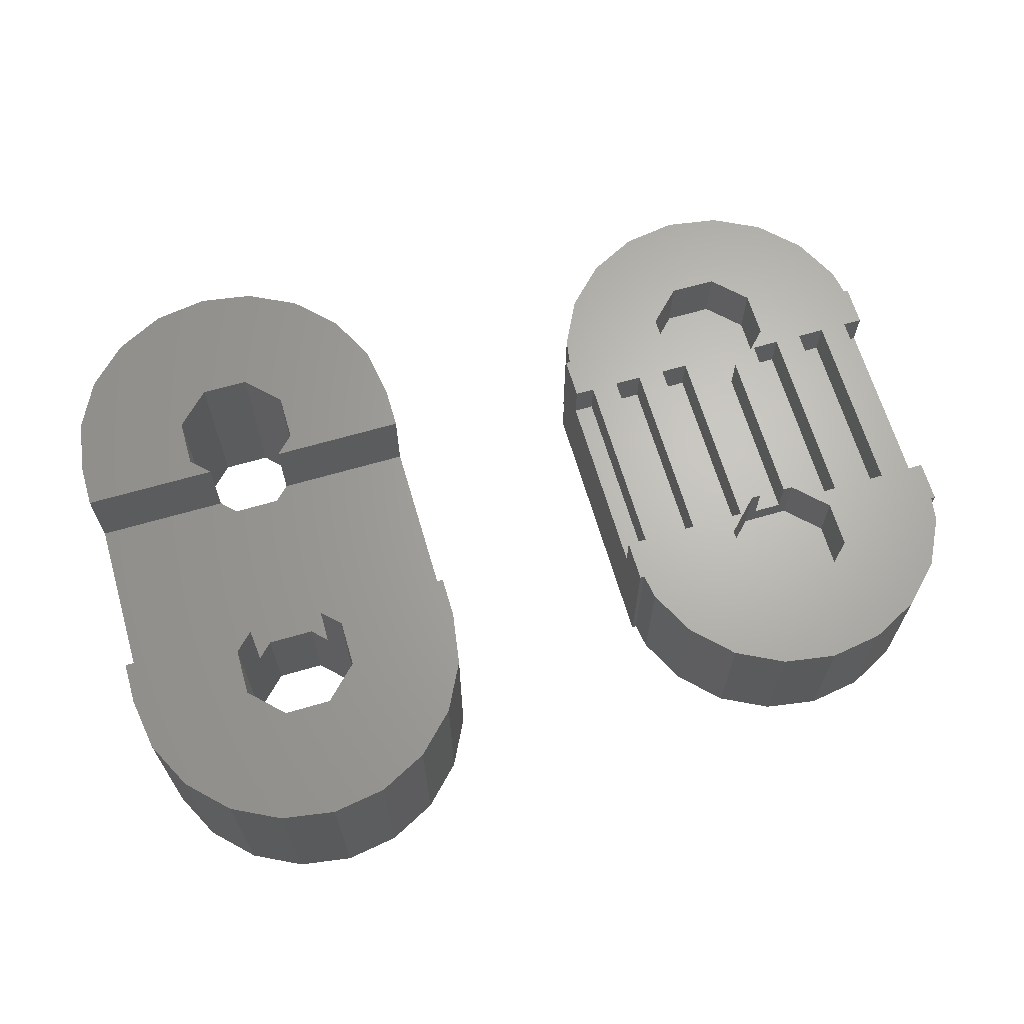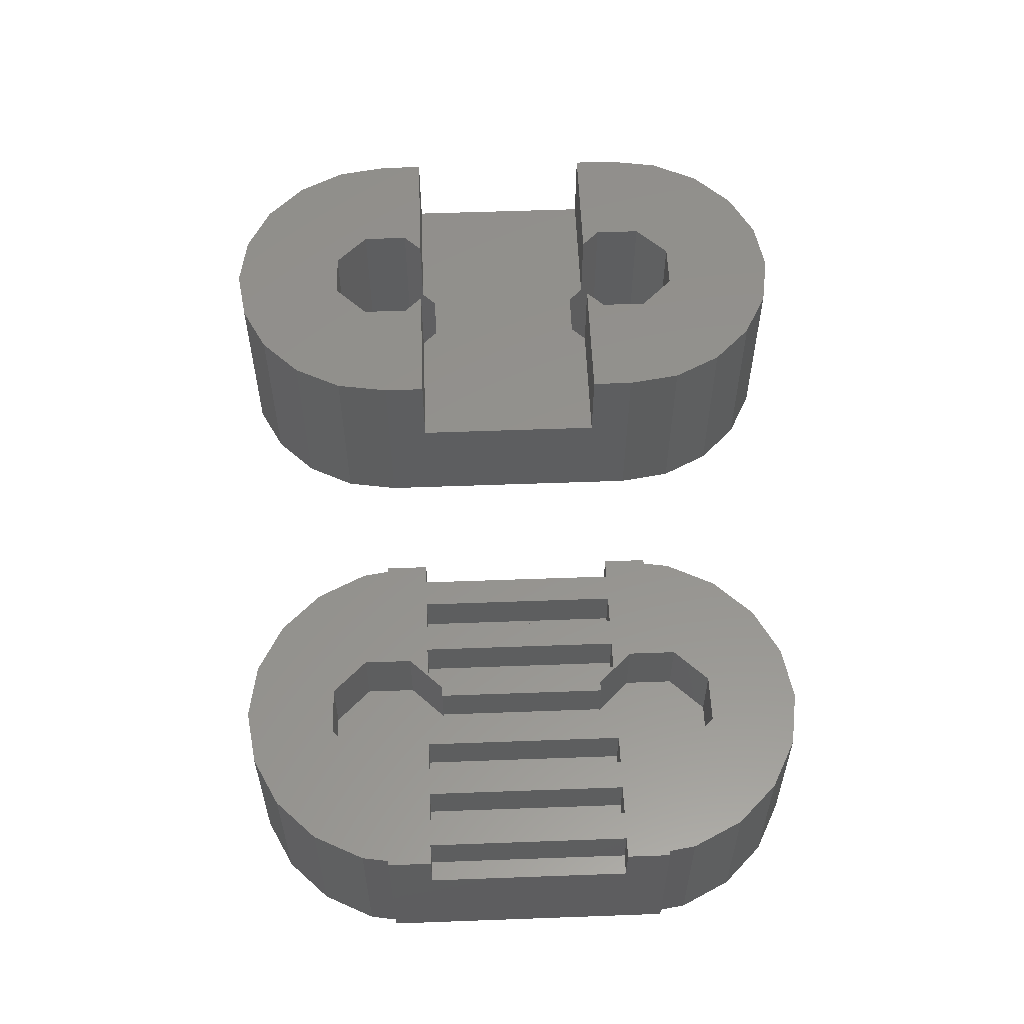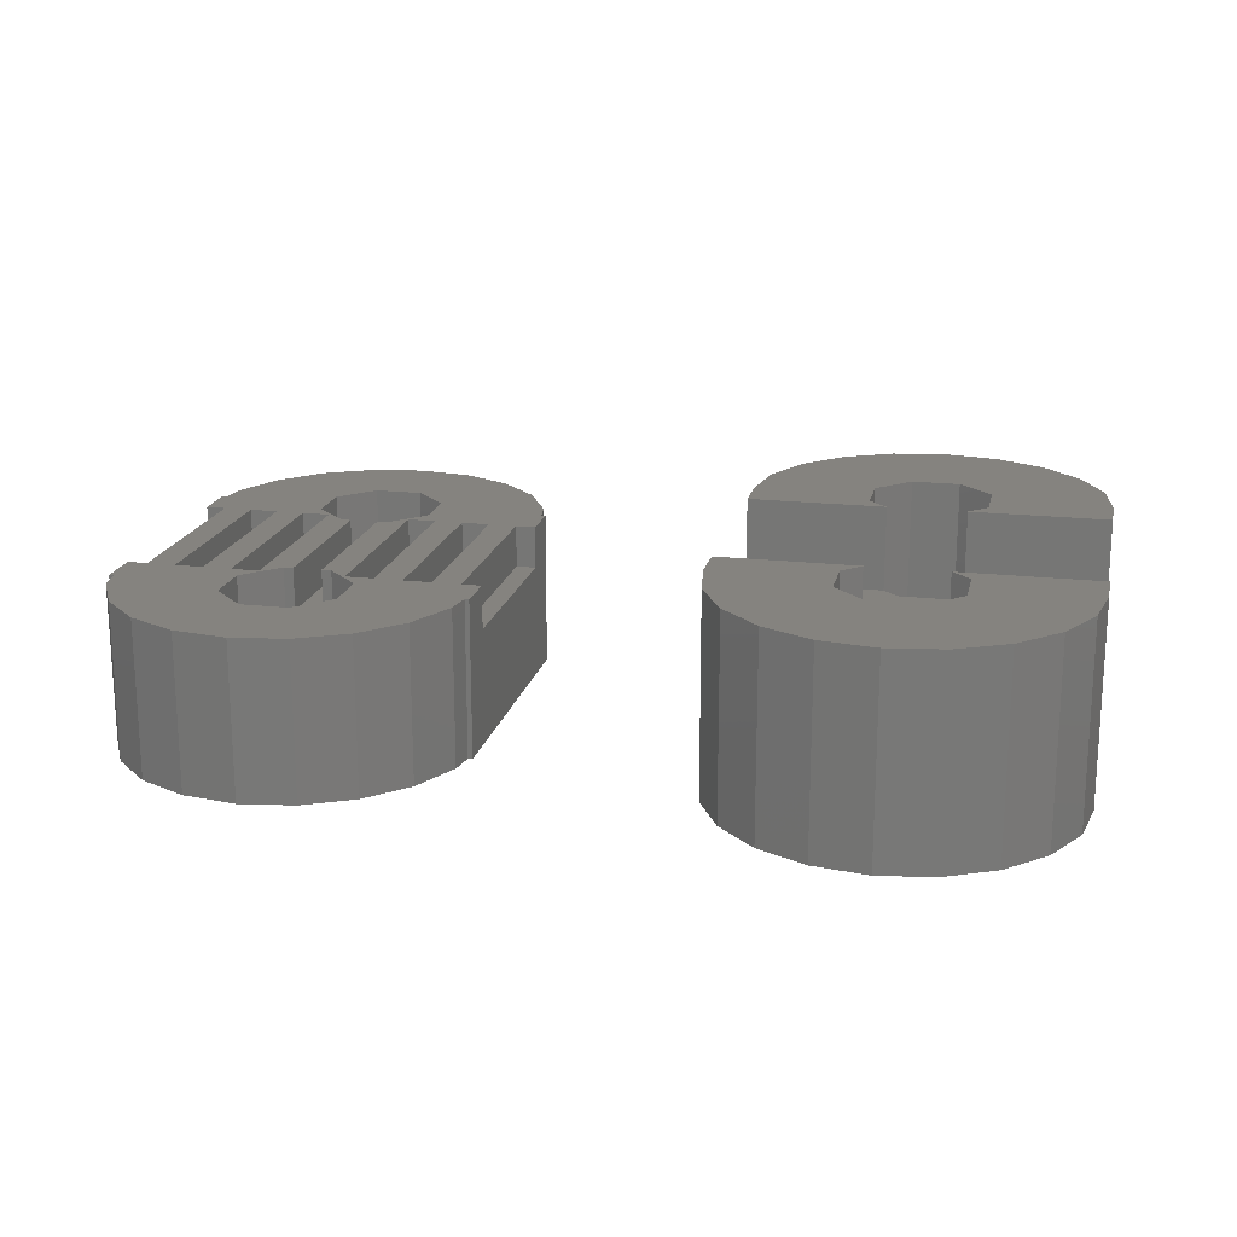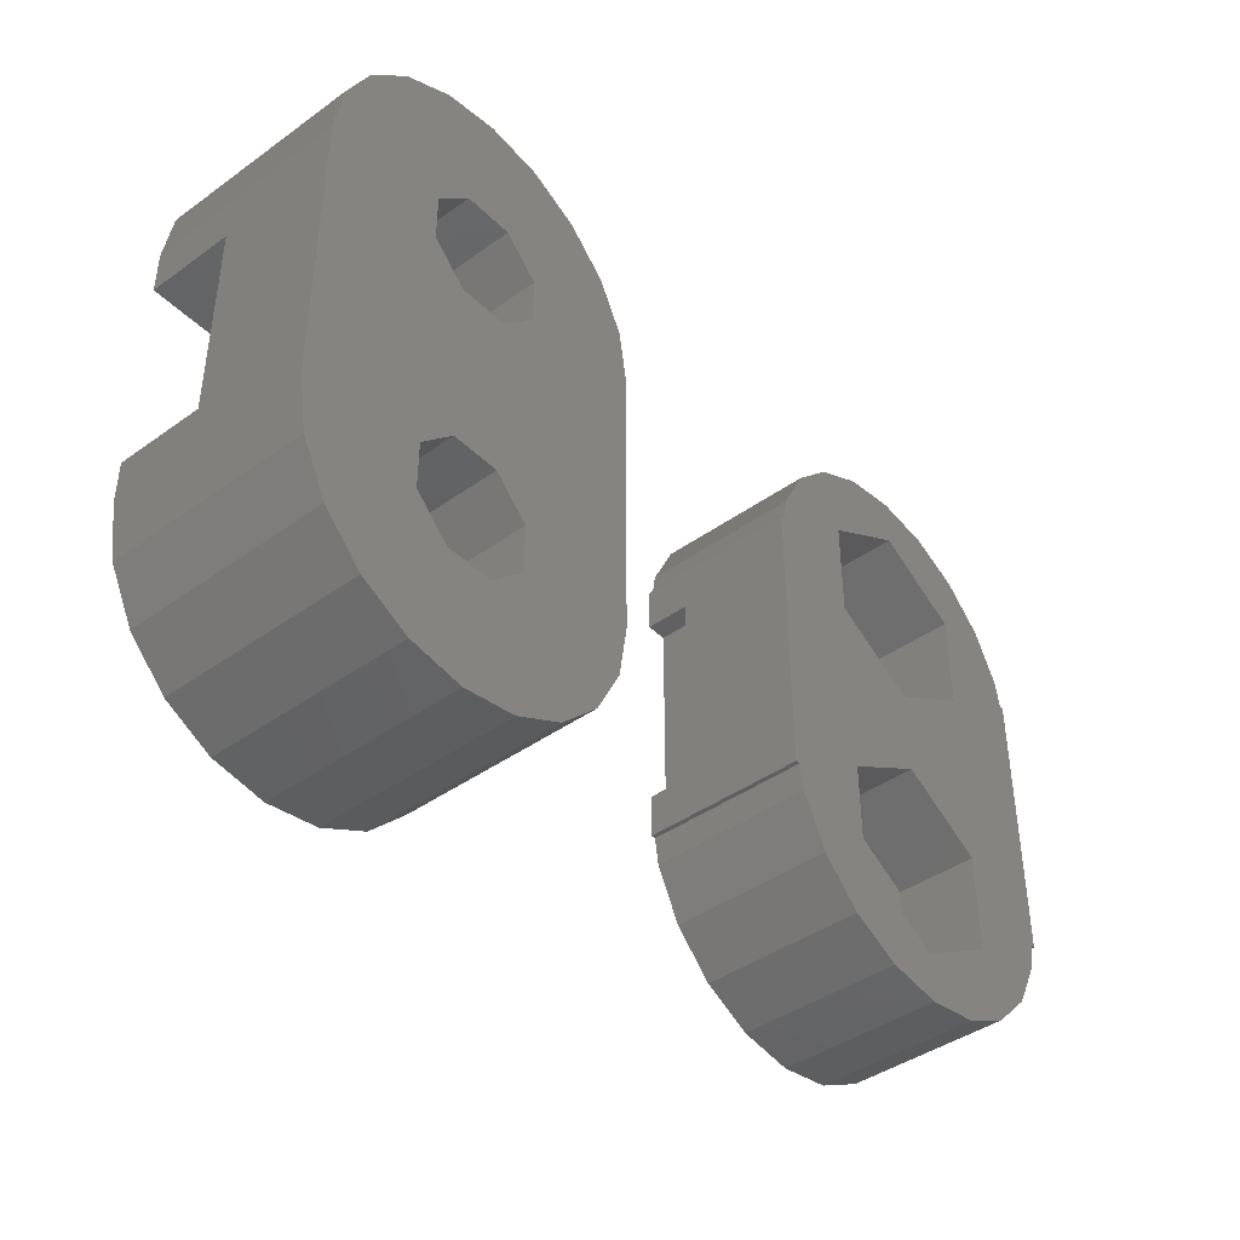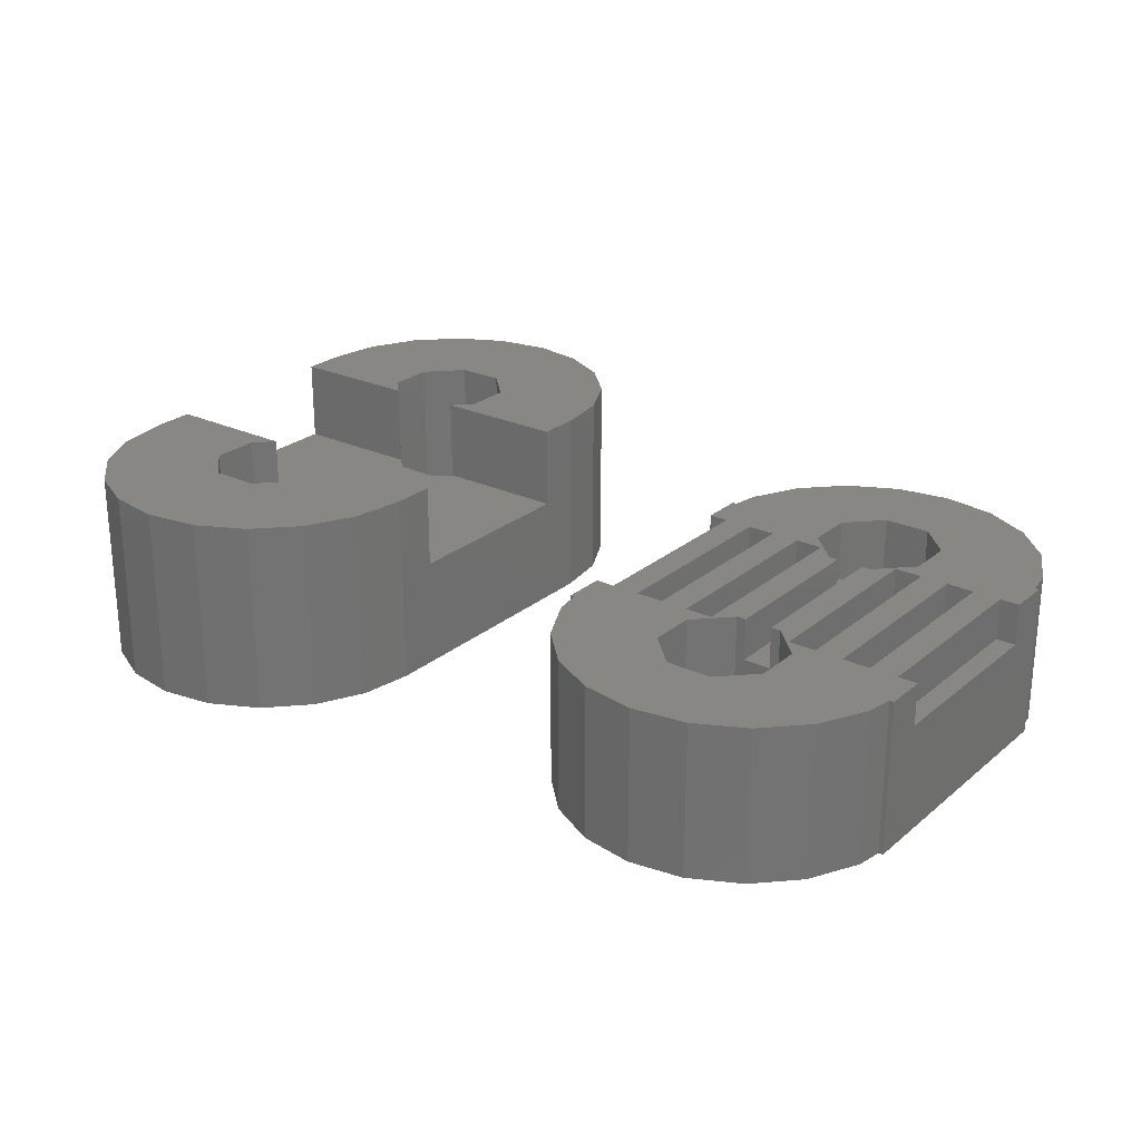
<metadata>
{"format":"stl","ext":"stl","renderer":"f3d","projection":"perspective","resolution":1024,"background":"white","views":[{"elev":65.8,"azim":163.7,"up":"+Z"},{"elev":56.2,"azim":-92.2,"up":"+Z"},{"elev":18.5,"azim":12.4,"up":"+Z"},{"elev":-42.3,"azim":130.6,"up":"+Y"},{"elev":25.0,"azim":-142.8,"up":"+Z"}]}
</metadata>
<code>
# stl→obj: 256 verts, 512 faces
v 3.8 -5 0
v 3.8 5 0
v 4.103 -6.916 0
v 4.103 6.916 0
v 4.984 8.644 0
v 6.356 10.02 0
v 8.084 10.9 0
v 7.967 5.842 0
v 10 11.2 0
v 9.158 7.033 0
v 11.92 10.9 0
v 10.84 7.033 0
v 13.64 10.02 0
v 12.03 5.842 0
v 15.02 8.644 0
v 12.03 4.158 0
v 15.9 6.916 0
v 16.2 5 0
v 12.03 -4.158 0
v 16.2 -5 0
v 12.03 -5.842 0
v 15.9 -6.916 0
v 10.84 -7.033 0
v 15.02 -8.644 0
v 13.64 -10.02 0
v 11.92 -10.9 0
v 10 -11.2 0
v 8.084 -10.9 0
v 6.356 -10.02 0
v 4.984 -8.644 0
v 7.967 -4.158 0
v 7.967 4.158 0
v 7.967 -5.842 0
v 9.158 -7.033 0
v 10.84 -2.967 0
v 9.158 -2.967 0
v 9.158 2.967 0
v 10.84 2.967 0
v 3.8 3.5 4
v 3.8 -3.5 4
v 3.8 -5 7
v 3.8 3.5 7
v 3.8 5 7
v 3.8 -3.5 7
v 4.103 -6.916 7
v 4.984 -8.644 7
v 6.356 -10.02 7
v 8.084 -10.9 7
v 10 -11.2 7
v 11.92 -10.9 7
v 13.64 -10.02 7
v 15.02 -8.644 7
v 15.9 -6.916 7
v 16.2 -5 7
v 16.2 -3.5 4
v 16.2 -3.5 7
v 16.2 5 7
v 16.2 3.5 7
v 16.2 3.5 4
v 15.9 6.916 7
v 15.02 8.644 7
v 13.64 10.02 7
v 11.92 10.9 7
v 10 11.2 7
v 8.084 10.9 7
v 6.356 10.02 7
v 4.984 8.644 7
v 4.103 6.916 7
v 9.158 -2.967 4
v 8.626 -3.5 4
v 7.967 -4.158 7
v 8.626 -3.5 7
v 7.967 -5.842 7
v 10.84 -2.967 4
v 12.03 -4.158 7
v 11.37 -3.5 7
v 11.37 -3.5 4
v 12.03 -5.842 7
v 10.84 -7.033 7
v 9.158 -7.033 7
v 9.158 7.033 7
v 7.967 5.842 7
v 7.967 4.158 7
v 10.84 7.033 7
v 12.03 5.842 7
v 12.03 4.158 7
v 11.37 3.5 4
v 11.37 3.5 7
v 10.84 2.967 4
v 9.158 2.967 4
v 8.626 3.5 7
v 8.626 3.5 4
v -16.2 -5 5.5
v -16.2 -5 0
v -16.04 -5 0
v -16.04 -5 5.5
v -16.2 5 0
v -16.04 5 0
v -15.9 5.916 0
v -15.02 7.644 0
v -13.64 9.016 0
v -13.03 6.75 0
v -11.92 9.897 0
v -10 8.5 0
v -10 10.2 0
v -8.084 9.897 0
v -6.969 6.75 0
v -6.356 9.016 0
v -4.984 7.644 0
v -6.969 3.25 0
v -4.103 5.916 0
v -3.958 5 0
v -3.8 5 0
v -3.958 -5 0
v -3.8 -5 0
v -6.969 -3.25 0
v -13.03 -6.75 0
v -13.03 -3.25 0
v -6.969 -6.75 0
v -4.984 -7.644 0
v -6.356 -9.016 0
v -4.103 -5.916 0
v -10 -8.5 0
v -8.084 -9.897 0
v -10 -1.5 0
v -10 1.5 0
v -13.03 3.25 0
v -10 -10.2 0
v -11.92 -9.897 0
v -13.64 -9.016 0
v -15.02 -7.644 0
v -15.9 -5.916 0
v -16.2 3.5 4
v -16.2 -3.5 4
v -16.2 3.5 5.5
v -16.2 5 5.5
v -16.2 -3.5 5.5
v -15.9 -5.916 5.5
v -15.02 -7.644 5.5
v -13.64 -9.016 5.5
v -11.92 -9.897 5.5
v -10 -10.2 5.5
v -8.084 -9.897 5.5
v -12.03 -4.158 5.5
v -14.5 -3.5 5.5
v -15.5 -3.5 5.5
v -7.967 -4.158 5.5
v -3.958 -5 5.5
v -3.8 -5 5.5
v -9.158 -2.967 5.5
v -9.158 2.967 5.5
v -9.5 -2.967 5.5
v -4.5 -3.5 5.5
v -5.5 -3.5 5.5
v -3.8 -3.5 5.5
v -5.5 3.5 5.5
v -4.5 3.5 5.5
v -3.8 5 5.5
v -3.8 3.5 5.5
v -6.5 3.5 5.5
v -3.958 5 5.5
v -4.103 5.916 5.5
v -12.03 -5.842 5.5
v -7.967 4.158 5.5
v -4.984 7.644 5.5
v -7.967 5.842 5.5
v -6.356 9.016 5.5
v -9.158 7.033 5.5
v -8.084 9.897 5.5
v -10.84 7.033 5.5
v -10 10.2 5.5
v -13.5 3.5 5.5
v -11.92 9.897 5.5
v -14.5 3.5 5.5
v -13.64 9.016 5.5
v -15.5 3.5 5.5
v -15.02 7.644 5.5
v -15.9 5.916 5.5
v -16.04 5 5.5
v -8.5 -3.5 5.5
v -9.158 -7.033 5.5
v -10.84 -7.033 5.5
v -6.356 -9.016 5.5
v -12.03 5.842 5.5
v -11.5 3.5 5.5
v -11.5 -3.5 5.5
v -10.84 2.967 5.5
v -10.5 -2.967 5.5
v -10.5 2.967 5.5
v -10.84 -2.967 5.5
v -12.03 4.158 5.5
v -8.5 3.5 5.5
v -7.5 3.5 5.5
v -7.967 -5.842 5.5
v -4.984 -7.644 5.5
v -6.5 -3.5 5.5
v -9.5 2.967 5.5
v -12.5 -3.5 5.5
v -4.103 -5.916 5.5
v -13.5 -3.5 5.5
v -7.5 -3.5 5.5
v -12.5 3.5 5.5
v -3.8 -3.5 4
v -3.8 3.5 4
v -10 -1.5 2.8
v -13.03 -3.25 2.8
v -13.03 -6.75 2.8
v -6.969 -3.25 2.8
v -6.969 -6.75 2.8
v -10 -8.5 2.8
v -10 8.5 2.8
v -13.03 6.75 2.8
v -13.03 3.25 2.8
v -6.969 6.75 2.8
v -6.969 3.25 2.8
v -10 1.5 2.8
v -15.5 3.5 4
v -15.5 -3.5 4
v -4.5 3.5 4
v -4.5 -3.5 4
v -13.5 -3.5 4
v -14.5 -3.5 4
v -14.5 3.5 4
v -13.5 3.5 4
v -11.5 -3.5 4
v -12.5 -3.5 4
v -12.5 3.5 4
v -11.5 3.5 4
v -10.84 -7.033 3.2
v -12.03 -5.842 3.2
v -12.03 -4.158 3.2
v -9.158 -7.033 3.2
v -7.967 -5.842 3.2
v -7.967 -4.158 3.2
v -9.158 -2.967 3.2
v -10.5 -2.967 4
v -9.5 -2.967 4
v -10.84 -2.967 3.2
v -9.5 2.967 4
v -10.5 2.967 4
v -10.84 2.967 3.2
v -9.158 2.967 3.2
v -7.967 4.158 3.2
v -7.967 5.842 3.2
v -9.158 7.033 3.2
v -10.84 7.033 3.2
v -12.03 5.842 3.2
v -12.03 4.158 3.2
v -7.5 -3.5 4
v -8.5 -3.5 4
v -8.5 3.5 4
v -7.5 3.5 4
v -5.5 -3.5 4
v -6.5 -3.5 4
v -6.5 3.5 4
v -5.5 3.5 4
f 1 2 3
f 3 2 4
f 3 4 5
f 3 5 6
f 3 6 7
f 8 7 9
f 10 9 11
f 12 11 13
f 14 13 15
f 16 15 17
f 3 17 18
f 19 18 20
f 21 20 22
f 23 22 24
f 3 24 25
f 3 25 26
f 3 26 27
f 3 27 28
f 3 28 29
f 3 29 30
f 3 18 31
f 32 3 8
f 3 31 33
f 21 22 23
f 3 34 24
f 34 23 24
f 35 18 19
f 8 9 10
f 36 18 35
f 31 18 36
f 3 7 8
f 37 3 32
f 38 3 37
f 16 3 38
f 14 15 16
f 3 16 17
f 12 13 14
f 10 11 12
f 34 3 33
f 19 20 21
f 39 2 40
f 1 41 40
f 1 40 2
f 2 39 42
f 2 42 43
f 40 41 44
f 1 3 41
f 41 3 45
f 3 30 45
f 45 30 46
f 30 29 46
f 46 29 47
f 47 29 28
f 48 47 28
f 48 28 27
f 49 48 27
f 49 27 26
f 50 49 26
f 50 26 25
f 51 50 25
f 51 25 24
f 52 51 24
f 52 24 22
f 53 52 22
f 53 22 20
f 54 53 20
f 55 20 18
f 55 56 54
f 57 58 18
f 58 59 18
f 54 20 55
f 59 55 18
f 18 17 60
f 57 18 60
f 17 15 61
f 60 17 61
f 15 13 62
f 61 15 62
f 11 63 13
f 13 63 62
f 9 64 11
f 11 64 63
f 7 65 9
f 9 65 64
f 6 66 7
f 7 66 65
f 5 67 6
f 6 67 66
f 4 68 5
f 5 68 67
f 2 43 4
f 4 43 68
f 36 69 70
f 71 36 70
f 72 71 70
f 71 31 36
f 71 73 33
f 31 71 33
f 35 74 69
f 36 35 69
f 75 76 19
f 19 76 77
f 19 77 74
f 19 74 35
f 78 75 21
f 21 75 19
f 78 21 79
f 79 21 23
f 79 23 80
f 80 23 34
f 73 80 34
f 33 73 34
f 10 81 82
f 8 10 82
f 82 83 32
f 8 82 32
f 12 84 81
f 10 12 81
f 85 84 14
f 14 84 12
f 86 85 16
f 16 85 14
f 87 88 86
f 87 86 16
f 87 16 89
f 16 38 89
f 89 38 90
f 90 38 37
f 83 91 92
f 37 83 92
f 90 37 92
f 37 32 83
f 43 42 91
f 82 43 83
f 83 43 91
f 81 43 82
f 62 43 81
f 61 81 84
f 58 84 85
f 58 85 86
f 58 86 88
f 57 84 58
f 60 84 57
f 61 84 60
f 62 81 61
f 63 43 62
f 64 43 63
f 65 43 64
f 66 43 65
f 67 43 66
f 68 43 67
f 92 91 42
f 39 92 42
f 59 69 74
f 89 90 70
f 70 69 87
f 77 55 74
f 55 59 74
f 59 87 69
f 87 89 70
f 90 92 70
f 92 39 70
f 39 40 70
f 72 70 44
f 44 70 40
f 44 41 45
f 47 44 46
f 46 44 45
f 48 44 47
f 49 44 48
f 50 44 49
f 51 44 50
f 80 44 51
f 78 79 52
f 56 76 54
f 76 75 54
f 53 78 52
f 71 72 44
f 52 79 51
f 79 80 51
f 73 44 80
f 73 71 44
f 75 53 54
f 75 78 53
f 56 55 76
f 76 55 77
f 59 58 88
f 87 59 88
f 93 94 95
f 96 93 95
f 94 97 95
f 95 97 98
f 95 98 99
f 95 99 100
f 95 100 101
f 102 101 103
f 104 105 106
f 107 108 109
f 110 111 112
f 95 112 113
f 114 113 115
f 116 113 114
f 117 95 118
f 119 120 121
f 116 122 119
f 95 113 118
f 104 108 107
f 123 124 117
f 116 114 122
f 121 124 123
f 122 120 119
f 102 105 104
f 125 113 116
f 102 103 105
f 118 113 125
f 95 101 102
f 126 95 127
f 110 95 126
f 107 111 110
f 107 109 111
f 95 110 112
f 104 106 108
f 127 95 102
f 119 121 123
f 95 117 124
f 95 124 128
f 95 128 129
f 95 129 130
f 95 130 131
f 95 131 132
f 133 97 134
f 94 93 134
f 94 134 97
f 97 133 135
f 97 135 136
f 134 93 137
f 137 93 96
f 138 137 96
f 138 139 137
f 139 140 137
f 140 141 137
f 141 142 137
f 142 143 137
f 144 145 146
f 147 148 149
f 150 151 152
f 147 153 154
f 149 155 153
f 156 157 158
f 157 159 158
f 160 161 162
f 163 144 137
f 164 162 165
f 166 165 167
f 168 167 169
f 170 169 171
f 172 171 173
f 174 173 175
f 176 177 178
f 135 179 136
f 176 175 177
f 176 174 175
f 150 147 180
f 181 182 183
f 184 171 172
f 185 186 187
f 188 189 190
f 168 166 167
f 190 189 186
f 187 191 185
f 143 163 137
f 192 193 162
f 194 181 195
f 196 160 193
f 180 192 151
f 170 168 169
f 197 152 151
f 192 162 164
f 144 186 198
f 156 154 153
f 180 151 150
f 144 190 186
f 149 153 147
f 195 199 194
f 144 146 137
f 183 195 181
f 143 182 163
f 143 183 182
f 147 199 148
f 151 192 164
f 144 198 200
f 145 174 176
f 147 201 180
f 147 194 199
f 147 196 201
f 145 176 146
f 198 172 200
f 156 153 157
f 147 154 196
f 135 178 179
f 135 176 178
f 174 172 173
f 172 202 184
f 184 170 171
f 202 185 191
f 191 184 202
f 144 200 145
f 198 202 172
f 193 160 162
f 160 158 161
f 160 156 158
f 193 201 196
f 166 164 165
f 187 186 189
f 95 132 96
f 96 132 138
f 132 131 138
f 138 131 139
f 131 130 139
f 139 130 140
f 140 130 129
f 141 140 129
f 141 129 128
f 142 141 128
f 142 128 124
f 143 142 124
f 143 124 121
f 183 143 121
f 183 121 120
f 195 183 120
f 195 120 122
f 199 195 122
f 199 122 114
f 148 199 114
f 148 114 115
f 149 148 115
f 203 115 113
f 203 155 149
f 158 159 113
f 159 204 113
f 149 115 203
f 204 203 113
f 112 161 113
f 113 161 158
f 112 111 162
f 161 112 162
f 111 109 165
f 162 111 165
f 109 108 167
f 165 109 167
f 106 169 108
f 108 169 167
f 105 171 106
f 106 171 169
f 103 173 105
f 105 173 171
f 101 175 103
f 103 175 173
f 100 177 101
f 101 177 175
f 99 178 100
f 100 178 177
f 98 179 99
f 99 179 178
f 97 136 98
f 98 136 179
f 125 205 206
f 118 125 206
f 118 206 207
f 117 118 207
f 116 208 205
f 125 116 205
f 208 116 209
f 209 116 119
f 209 119 210
f 210 119 123
f 210 123 207
f 207 123 117
f 104 211 212
f 102 104 212
f 102 212 213
f 127 102 213
f 107 214 211
f 104 107 211
f 214 107 215
f 215 107 110
f 215 110 216
f 216 110 126
f 216 126 213
f 213 126 127
f 217 176 135
f 133 217 135
f 218 217 133
f 134 218 133
f 146 218 137
f 137 218 134
f 176 217 146
f 146 217 218
f 204 159 157
f 219 204 157
f 219 157 153
f 220 219 153
f 155 203 153
f 153 203 220
f 200 221 145
f 145 221 222
f 223 174 145
f 222 223 145
f 172 224 200
f 200 224 221
f 224 172 174
f 223 224 174
f 186 225 198
f 198 225 226
f 227 202 198
f 226 227 198
f 185 228 186
f 186 228 225
f 228 185 202
f 227 228 202
f 163 182 229
f 230 163 229
f 144 163 230
f 231 144 230
f 181 232 182
f 182 232 229
f 194 233 181
f 181 233 232
f 194 147 233
f 233 147 234
f 147 150 234
f 234 150 235
f 235 150 152
f 236 235 237
f 237 235 152
f 238 235 236
f 190 236 188
f 238 236 190
f 197 239 152
f 152 239 237
f 189 240 187
f 241 240 242
f 151 239 197
f 242 239 151
f 240 239 242
f 187 240 241
f 164 243 151
f 151 243 242
f 164 166 243
f 243 166 244
f 166 168 244
f 244 168 245
f 245 168 170
f 246 245 170
f 246 170 184
f 247 246 184
f 184 191 248
f 247 184 248
f 191 187 241
f 248 191 241
f 240 189 188
f 236 240 188
f 238 190 144
f 231 238 144
f 201 249 180
f 180 249 250
f 251 192 180
f 250 251 180
f 193 252 201
f 201 252 249
f 252 193 192
f 251 252 192
f 154 253 196
f 196 253 254
f 255 160 196
f 254 255 196
f 156 256 154
f 154 256 253
f 256 156 160
f 255 256 160
f 203 204 219
f 220 203 219
f 207 206 210
f 210 206 205
f 210 205 208
f 210 208 209
f 213 212 216
f 216 212 211
f 216 211 214
f 216 214 215
f 221 224 223
f 222 221 223
f 225 228 227
f 226 225 227
f 238 231 230
f 232 238 229
f 229 238 230
f 233 238 232
f 234 238 233
f 235 238 234
f 237 239 240
f 236 237 240
f 246 247 248
f 242 246 241
f 241 246 248
f 243 246 242
f 244 246 243
f 245 246 244
f 249 252 251
f 250 249 251
f 253 256 255
f 254 253 255

</code>
